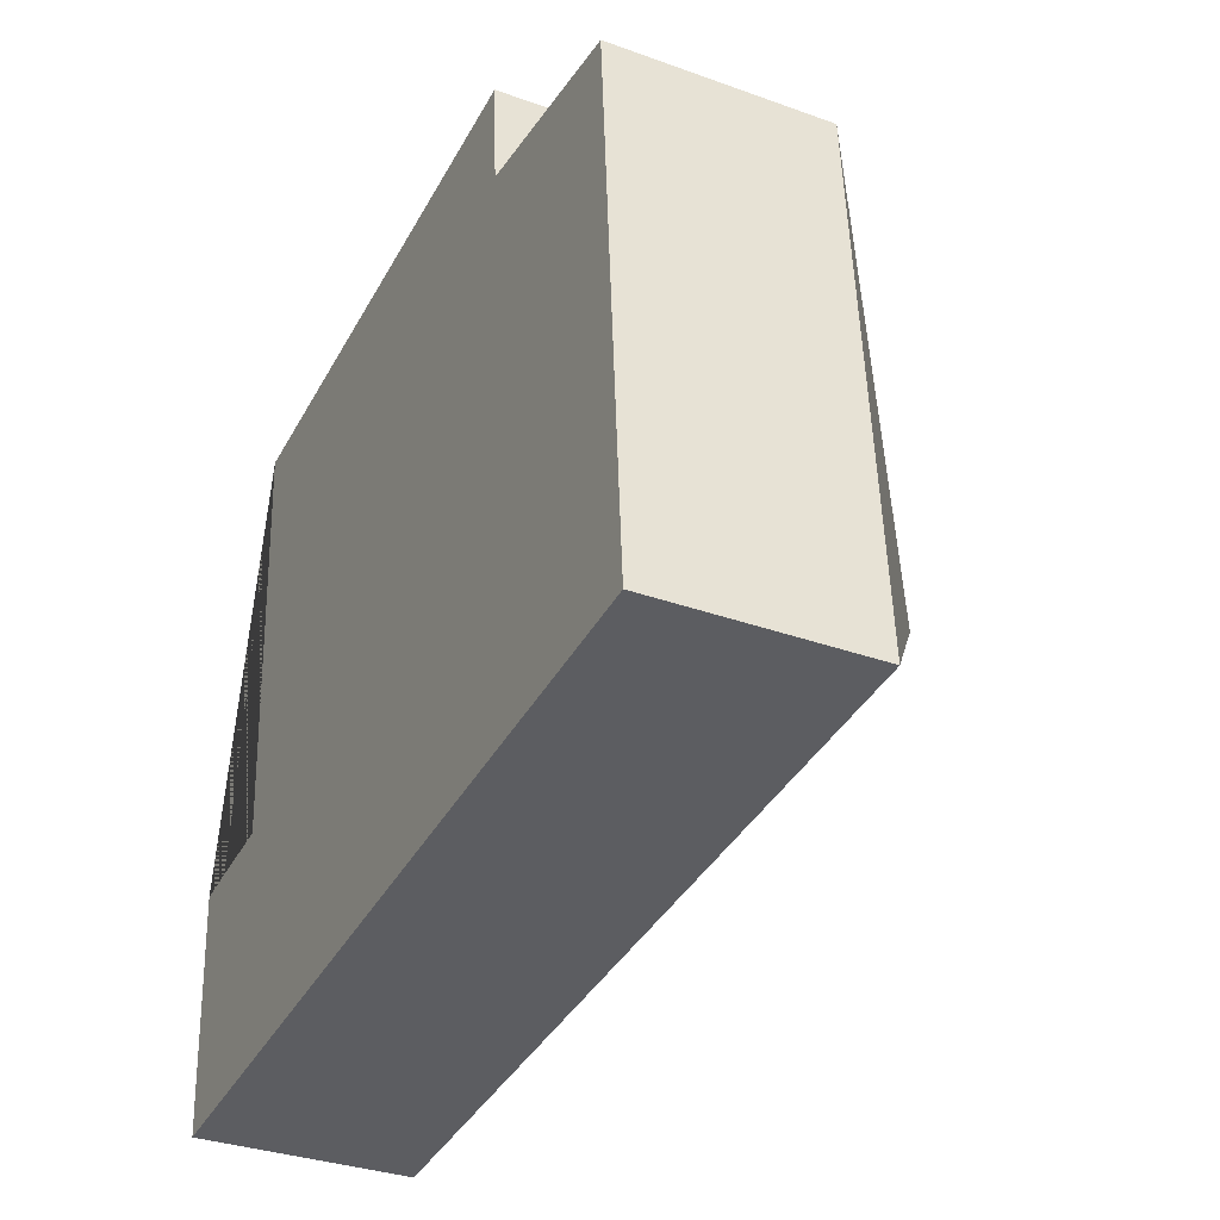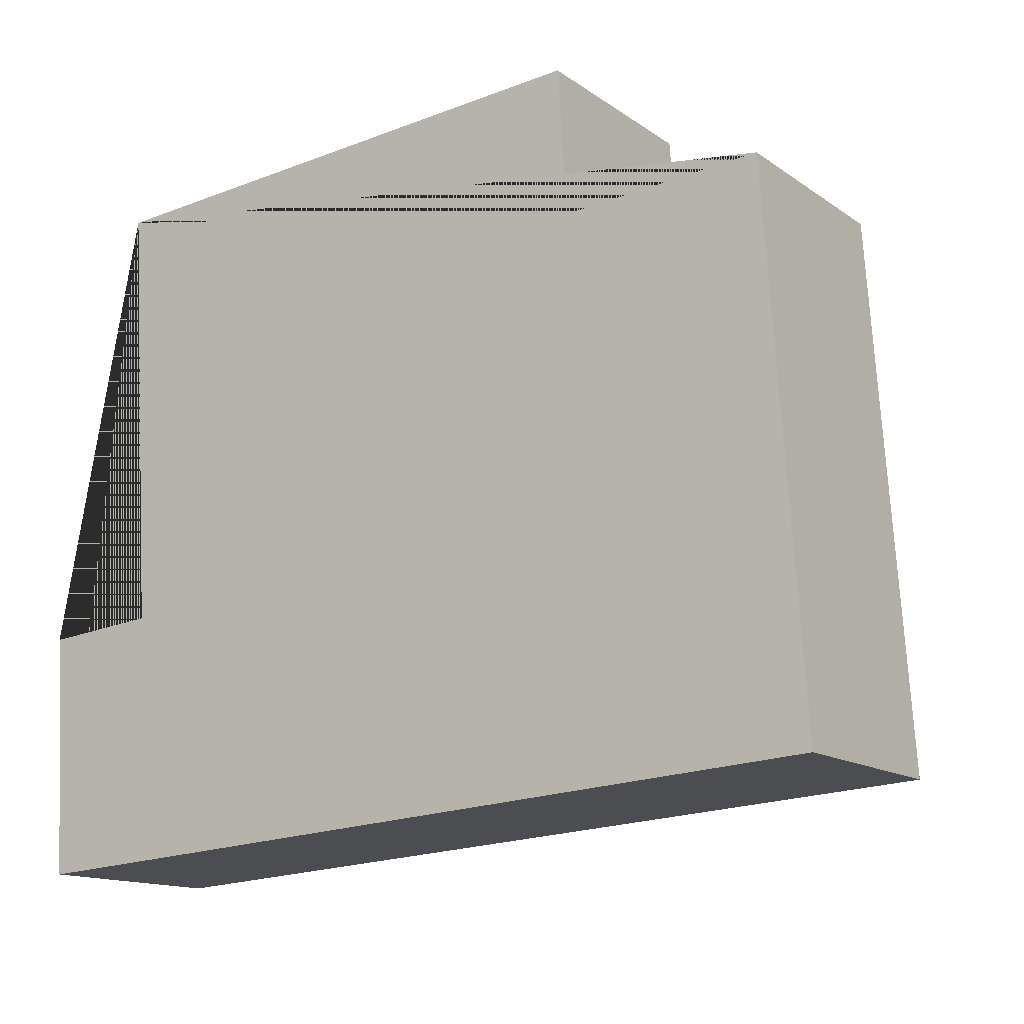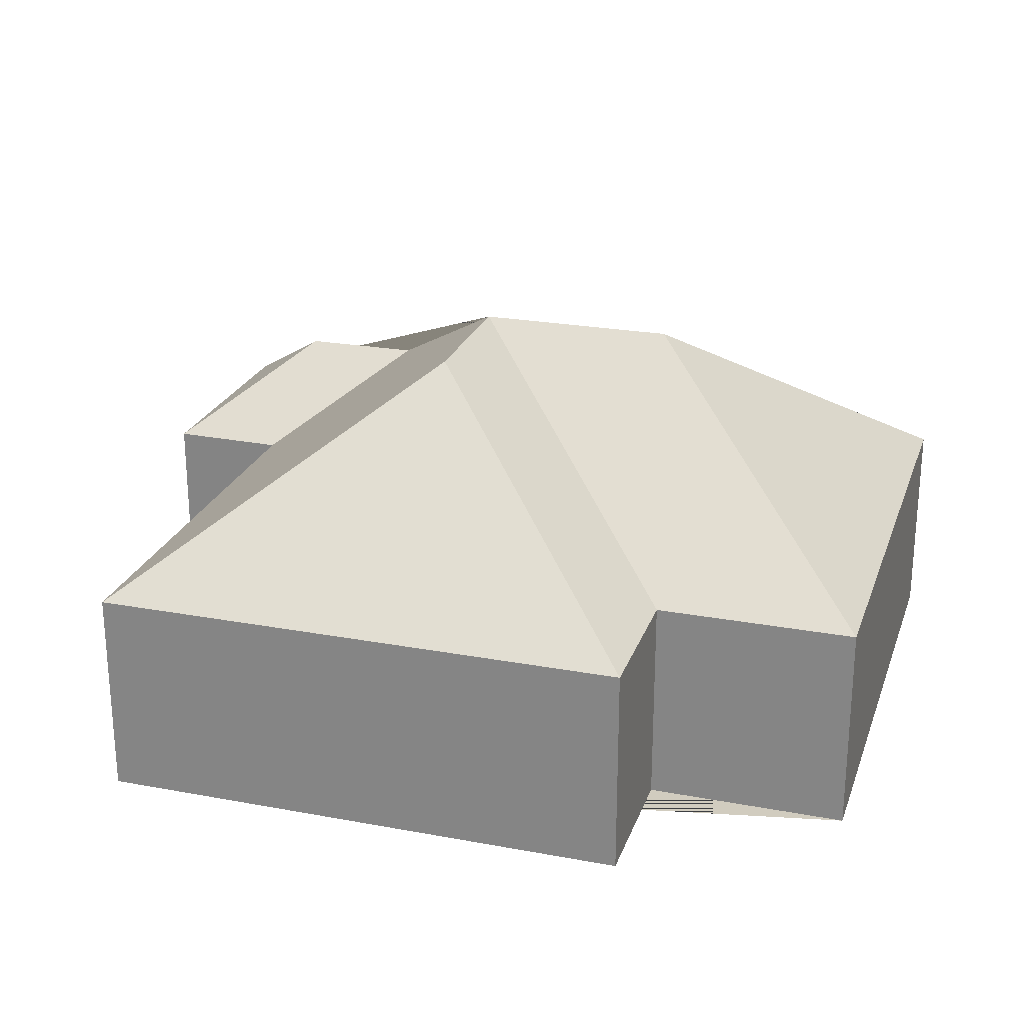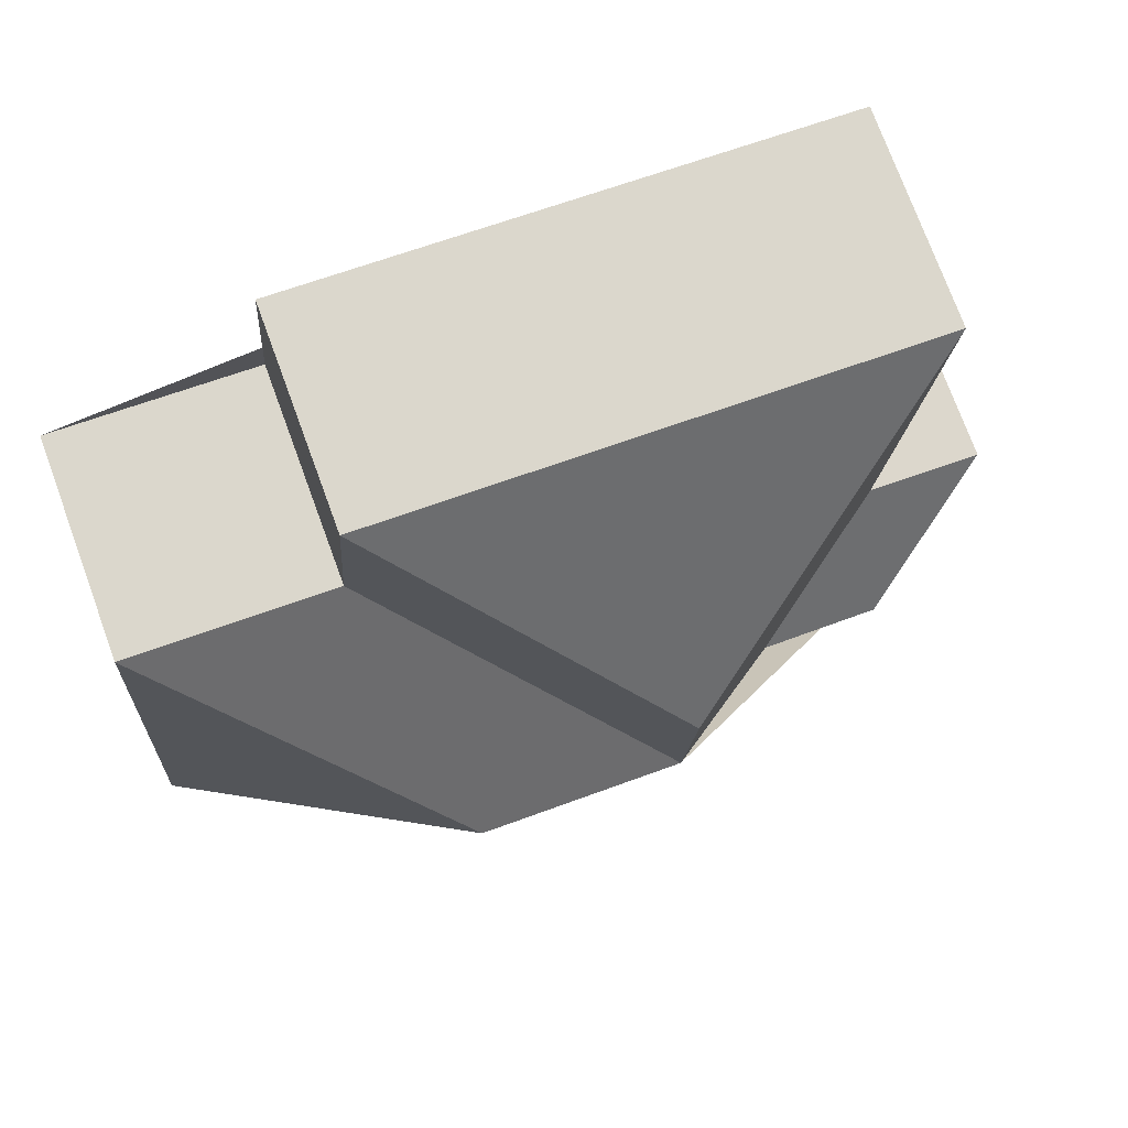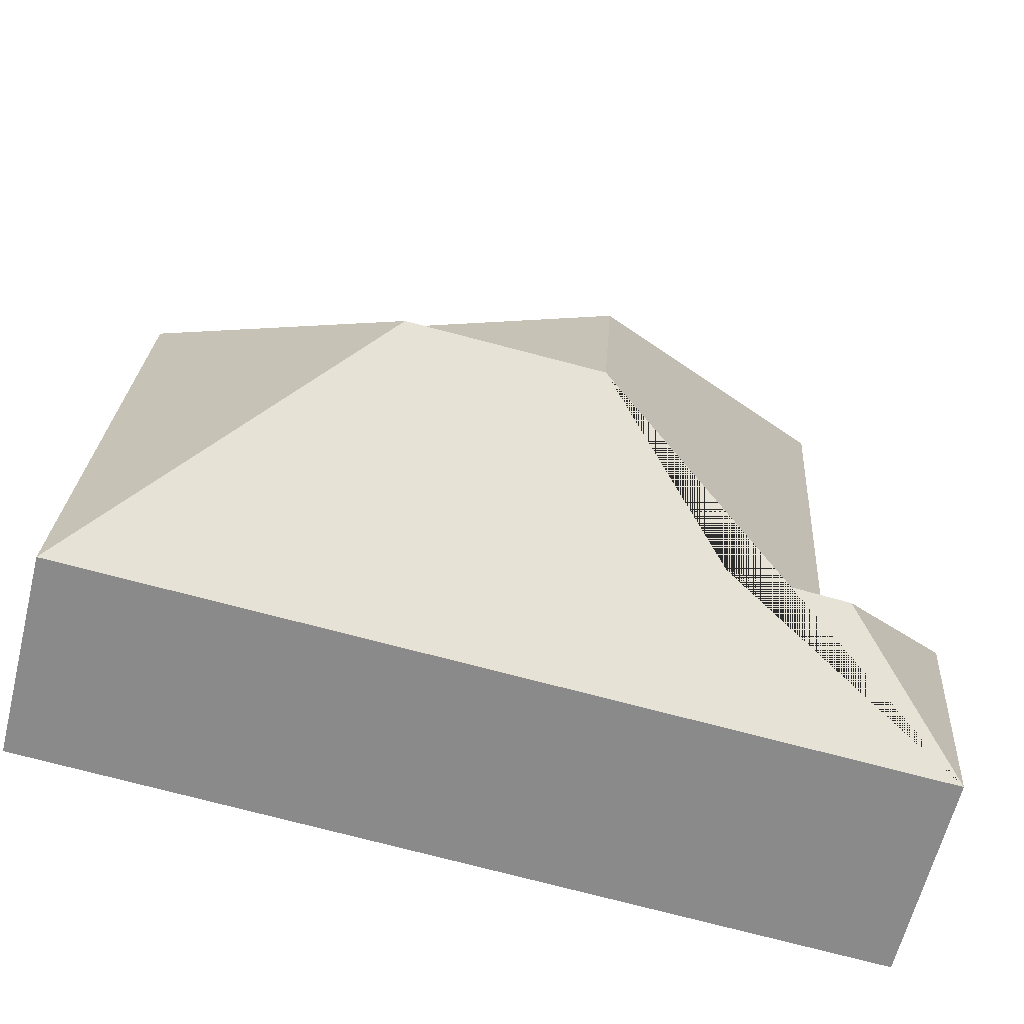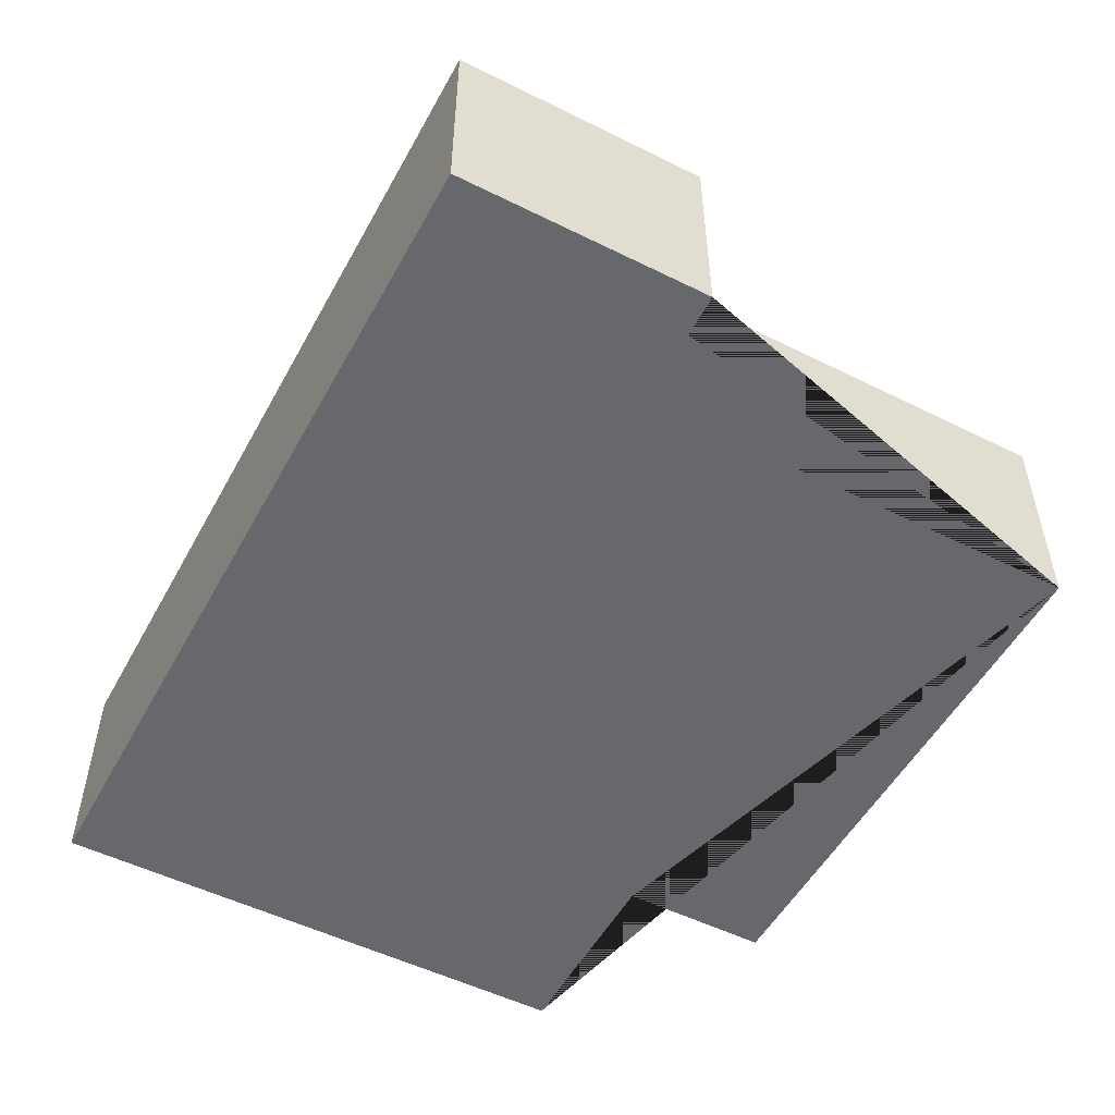
<metadata>
{"format":"obj","ext":"obj","renderer":"f3d","projection":"perspective","resolution":1024,"background":"white","views":[{"elev":-33.9,"azim":64.0,"up":"+Z"},{"elev":-14.1,"azim":34.2,"up":"+Z"},{"elev":24.1,"azim":13.3,"up":"+Y"},{"elev":75.3,"azim":159.8,"up":"+Z"},{"elev":-63.0,"azim":166.1,"up":"+Z"},{"elev":-52.3,"azim":-122.0,"up":"+Y"}]}
</metadata>
<code>
o CG10_500_035064_0041
v 46.76 75 -24.48
v 239 75 -11.62
v 242.5 75 -64.39
v 313.8 75 -59.45
v 152.1 144.9 -112.4
v 226.7 145 -161.7
v 155.7 144.9 -166.5
v 56.89 75 -180.4
v 15.42 75 -184
v 106.2 107.8 -220.8
v 63.15 107.5 -224.1
v 21.25 75 -271.4
v 326.6 75 -250.9
v 46.76 0 -24.48
v 239 0 -11.62
v 242.5 0 -64.39
v 313.8 0 -59.45
v 326.6 0 -250.9
v 21.25 0 -271.4
v 15.42 0 -184
v 56.89 0 -180.4
f 1 2 5
f 2 3 7 5
f 3 4 6 7
f 4 13 6
f 1 5 7 10 8
f 9 8 10 11
f 9 11 12
f 12 11 10 7 6 13
f 14 15 16 17 18 19 20 21
f 1 14 15 2
f 2 15 16 3
f 3 16 17 4
f 4 17 18 13
f 13 18 19 12
f 12 19 20 9
f 9 20 21 8
f 8 21 14 1

</code>
